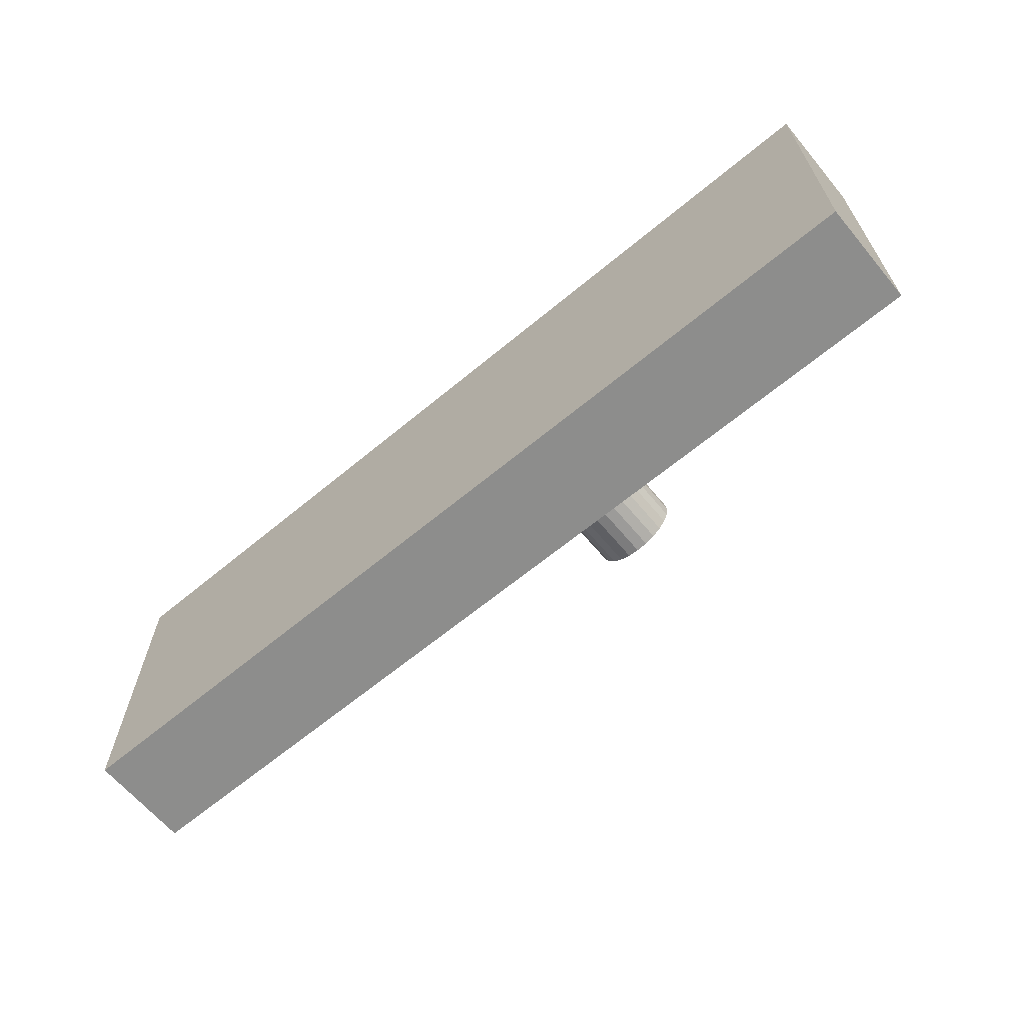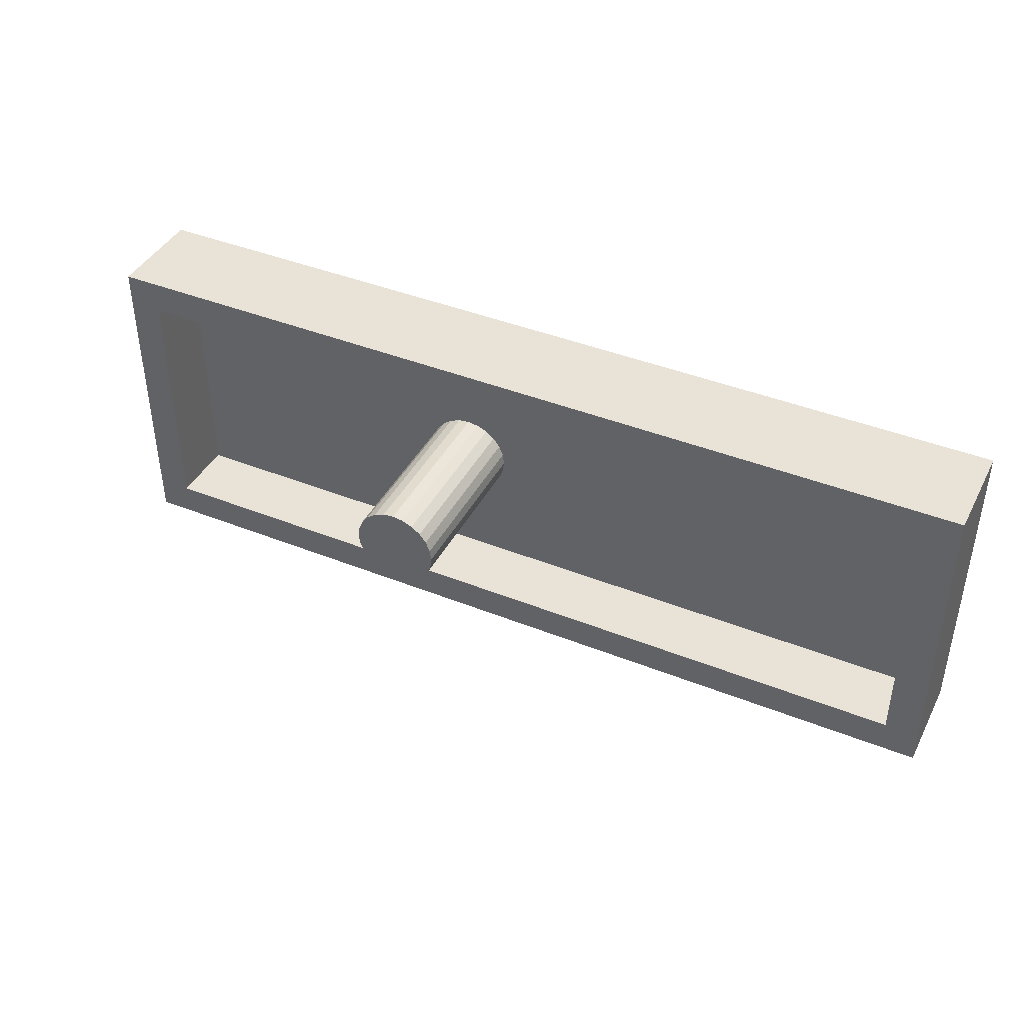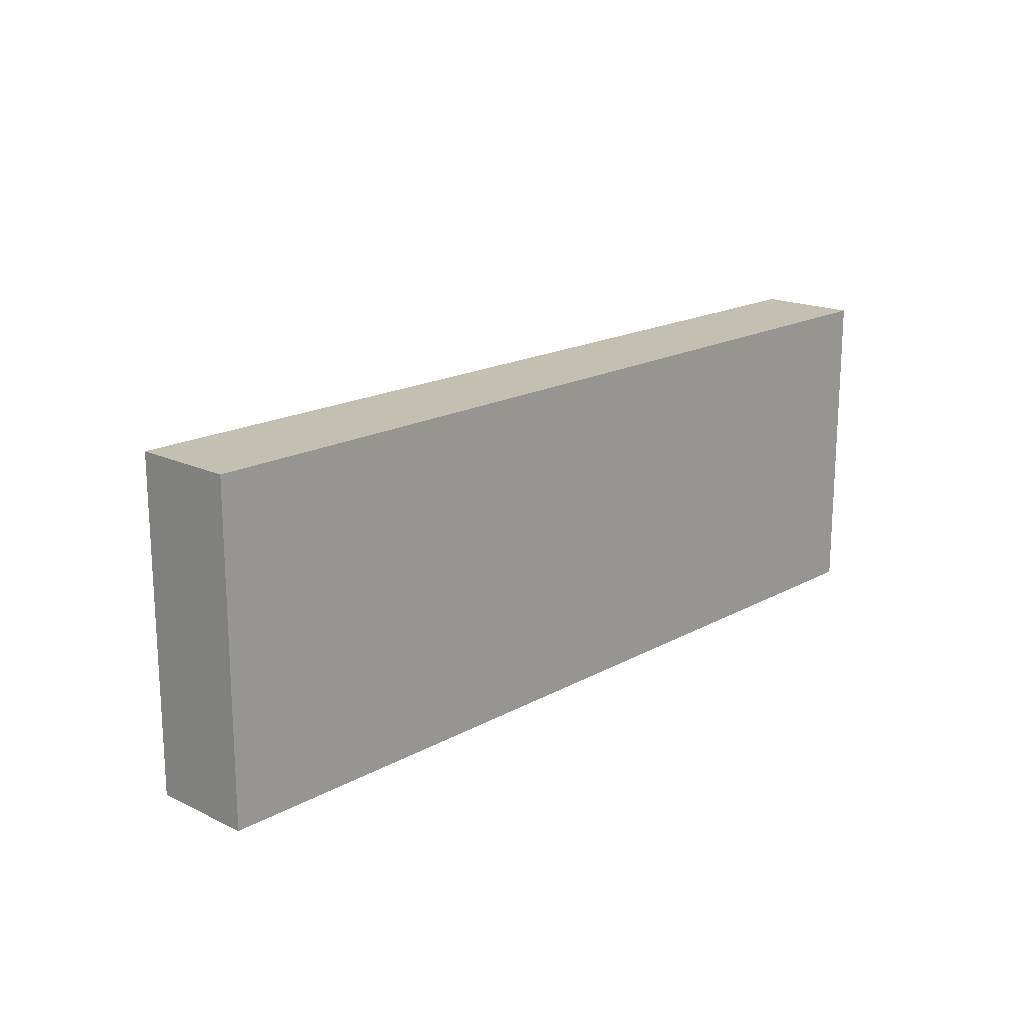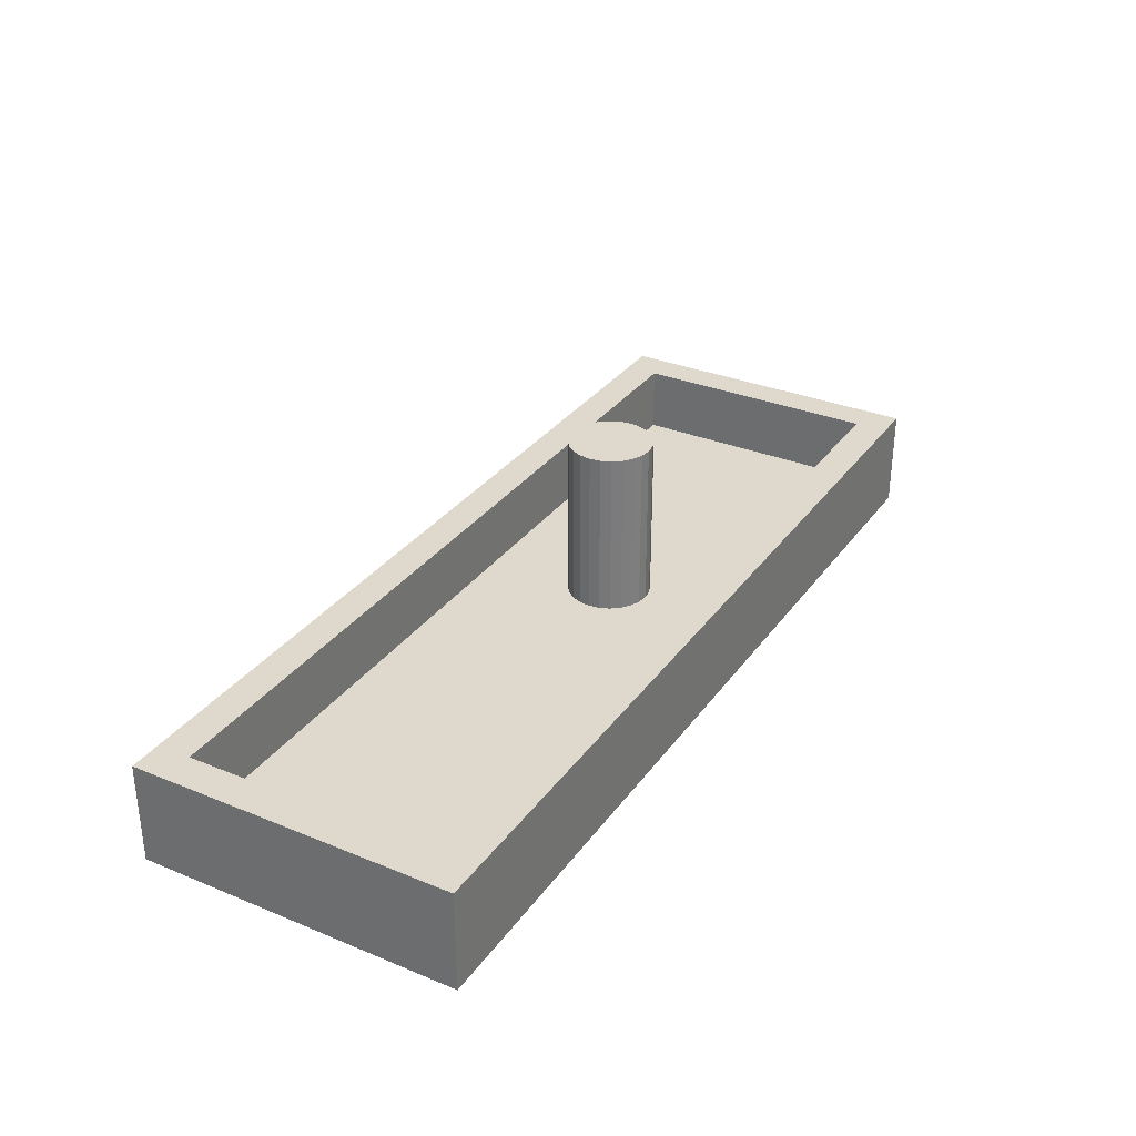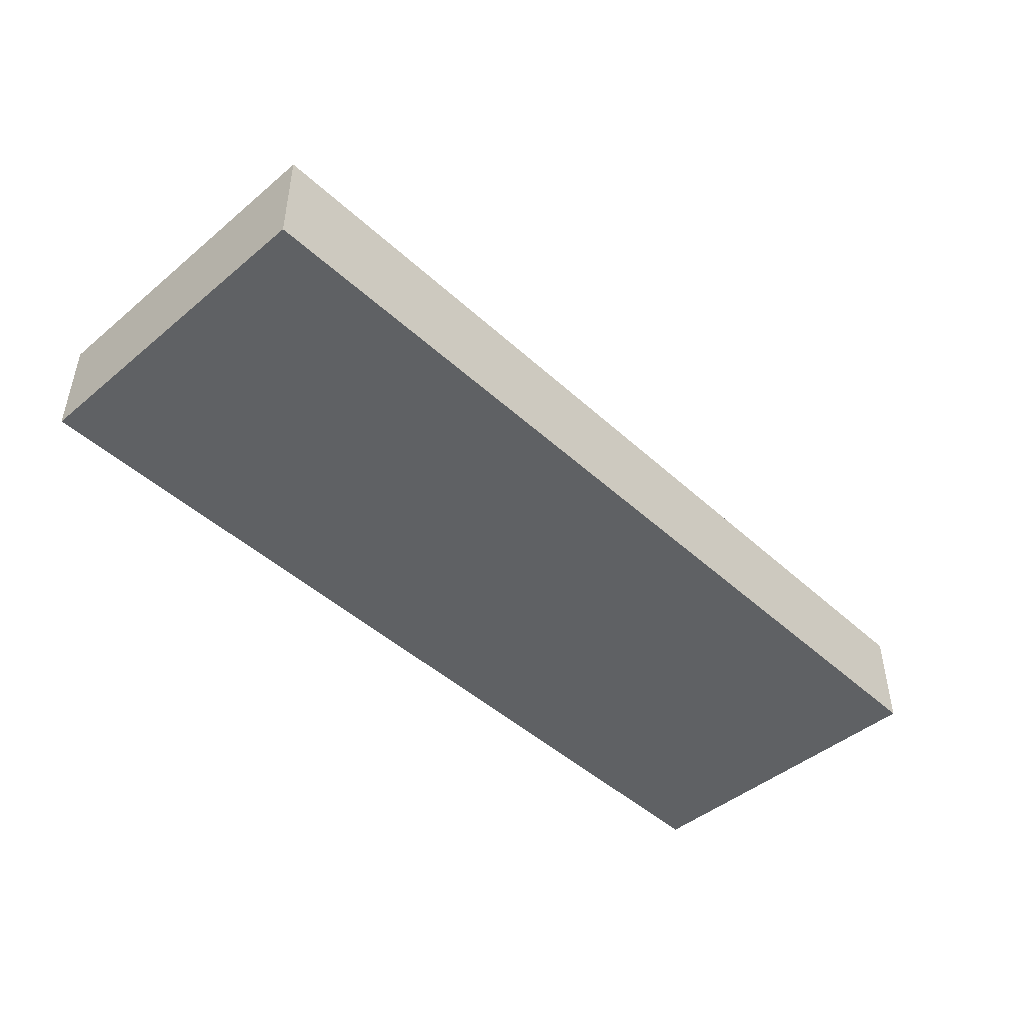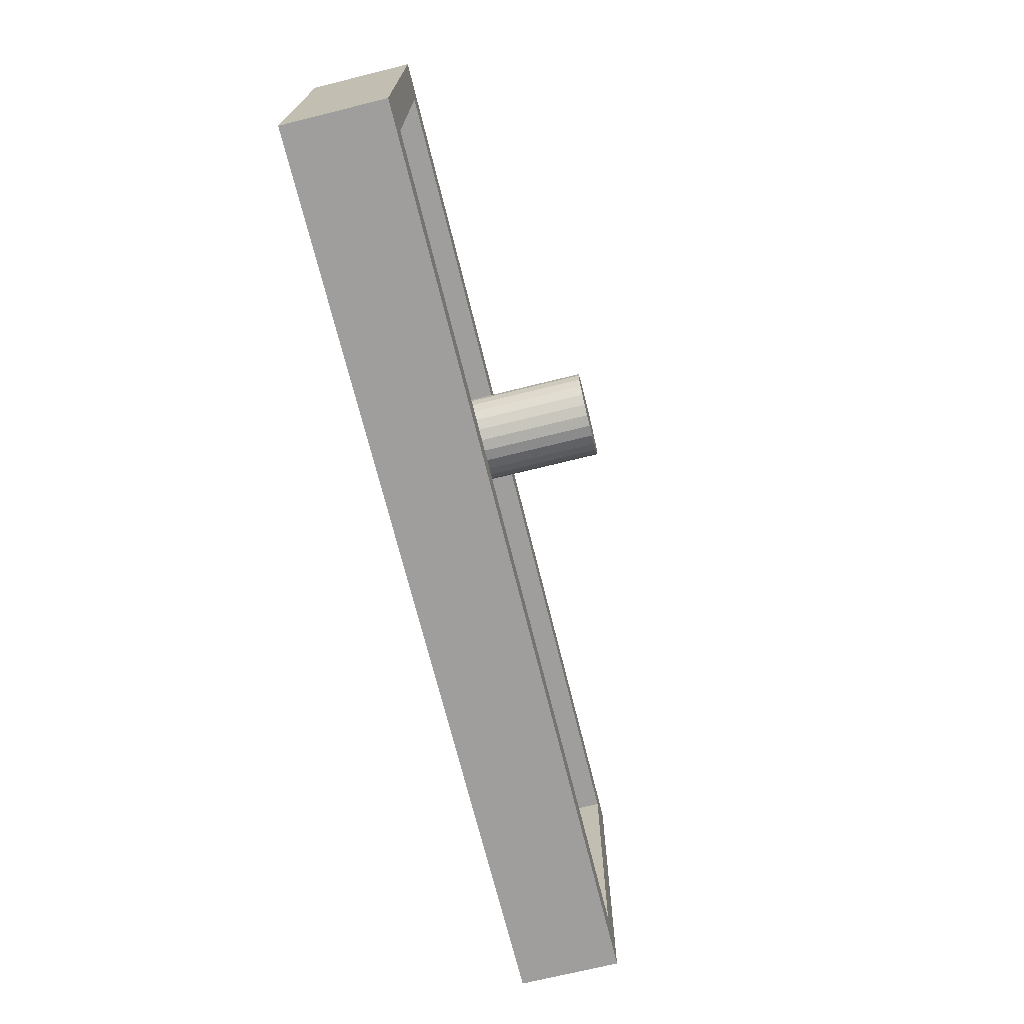
<metadata>
{"format":"obj","ext":"obj","renderer":"f3d","projection":"perspective","resolution":1024,"background":"white","views":[{"elev":-64.4,"azim":-140.1,"up":"+Y"},{"elev":41.7,"azim":25.8,"up":"+Y"},{"elev":17.7,"azim":132.9,"up":"+Y"},{"elev":31.9,"azim":119.9,"up":"+Z"},{"elev":-45.9,"azim":-46.3,"up":"+Z"},{"elev":-71.0,"azim":-76.1,"up":"+Y"}]}
</metadata>
<code>
v 19.11 -9.5 4
v -25 -6.102e-17 2
v 16.65 7.5 -9.966e-57
v 25 6.102e-17 2
v 8.562 -7.5 4
v -19.98 -1.574 -1.001e-57
v -6.966 1.272 -2
v 8.402 9.5 4
v -16.32 2.904 -2.959e-57
v 6.177 7.5 -1.868e-56
v -18.06 -9.5 4
v -17.26 -9.5 -2
v 10.41 -2.996 -2
v 3.318 9.5 -2
v 27 4.363 0.9251
v -27 2.28 0.8763
v 5.929 7.5 4
v 17.64 2.991 -2
v -15.04 9.5 -2
v -3.703 7.5 -1.723e-56
v -4.014 -7.5 4
v 17.24 7.5 4
v 19.69 -0.3817 -2.586e-57
v 1.729 3.352 -9.531e-57
v -5.651 9.5 -2
v 19.58 9.5 4
v -6.057 7.5 4
v -12.7 -7.5 -2.569e-57
v 13.38 -7.5 2.197e-58
v 16.22 -7.5 4
v -2.175 9.5 4
v -13.85 7.5 -1.215e-56
v 4.819 -7.5 2.081
v 11.63 7.5 2.066
v -8.013 8.229 4
v -11.76 -8.436 4
v 14.27 9.5 -2
v 15.77 -9.5 -2
v -10.9 -7.5 2.822
v 2.191 -9.5 4
v 12.72 1.251 -7.148e-57
v 4.767 -9.5 -2
v -15.61 9.5 4
v 0.8096 -3.561 2.055e-57
v -17.7 -7.5 4
v 8.721 9.5 -0.2391
v -9.203 -9.5 4
v -22.28 -9.5 0.9309
v -16.95 0.1391 -2
v -6.25 -2.165 -3.105e-124
v -6.768 -1.768 -4.085e-90
v -7.165 -1.25 0
v 0.538 -3.398 -2
v -7.415 -0.647 0
v 6.572 -1.329 -4.312e-57
v -7.5 0 0
v -7.415 -0.647 10
v -7.165 -1.25 10
v -27 -9.5 -2
v -6.768 -1.768 10
v -27 9.5 -2
v -6.25 -2.165 10
v 27 9.5 -2
v -5.647 -2.415 10
v 27 -9.5 -2
v -5 -2.5 10
v -25 -7.5 0
v -4.353 -2.415 10
v -25 7.5 0
v -3.75 -2.165 10
v 25 -7.5 0
v -3.232 -1.768 10
v 25 7.5 0
v -2.835 -1.25 10
v -27 9.5 4
v -2.585 -0.647 10
v -27 -1.746 -2
v 4.913 3.474 -2
v -3.75 2.165 2.592e-165
v 1.715 -7.5 5.024e-57
v -4.353 2.415 -2.007e-55
v -13.59 -1.925 -1.509e-57
v -5 2.5 -3.49e-127
v 27 -1.058 -2
v -7.415 0.647 10
v -5.647 2.415 -2.391e-91
v -27 -2.165 4
v -7.165 1.25 10
v -6.25 2.165 2.651e-119
v 19.73 -4.027 -2
v -7.5 0 10
v -6.768 1.768 10
v -6.768 1.768 2.426e-125
v -6.25 2.165 10
v -7.165 1.25 -2.256e-124
v -5.647 2.415 10
v -7.415 0.647 -3.549e-192
v -5 2.5 10
v 25 -7.5 4
v -27 -9.5 4
v -2.835 1.25 10
v -4.353 2.415 10
v -25 -7.5 4
v 27 -9.5 4
v -2.585 0.647 10
v -3.75 2.165 10
v -25 7.5 4
v 27 9.5 4
v -2.5 0 10
v -3.232 1.768 10
v 25 7.5 4
v -5.647 -2.415 4.775e-127
v -5 -2.5 5.107e-55
v -4.353 -2.415 -6.48e-91
v -3.75 -2.165 3.873e-119
v -3.232 -1.768 -1.929e-89
v -2.835 -1.25 -8.876e-124
v -2.585 -0.647 1.999e-123
v -2.5 4.509e-105 -2.231e-87
v -2.585 0.647 1.336e-90
v 10.55 -9.5 1.444
v -6.891 -9.5 -2
v -2.835 1.25 1.513e-85
v 27 -0.3261 4
v -4.78 -5.67 1.16e-56
v -3.232 1.768 -1.384e-89
f 7 53 122
f 28 21 80
f 71 99 4
f 111 4 99
f 14 78 25
f 121 38 1
f 65 1 38
f 65 90 84
f 78 53 7
f 21 5 33
f 47 40 21
f 124 15 108
f 100 87 59
f 100 103 87
f 67 6 69
f 42 122 53
f 122 12 49
f 122 49 7
f 31 8 14
f 52 54 82
f 111 22 73
f 78 37 18
f 104 84 124
f 103 2 107
f 77 16 61
f 33 80 21
f 6 28 82
f 67 28 6
f 47 11 12
f 69 107 2
f 17 34 22
f 19 43 25
f 81 79 20
f 3 34 10
f 113 112 125
f 116 115 44
f 112 50 125
f 30 29 5
f 43 31 25
f 123 24 126
f 119 24 120
f 67 45 28
f 55 41 10
f 119 118 24
f 71 23 29
f 63 108 15
f 44 115 125
f 20 10 27
f 78 13 53
f 42 40 122
f 63 84 18
f 21 39 45
f 63 15 84
f 21 45 36
f 18 90 13
f 40 42 121
f 13 78 18
f 5 21 40
f 38 90 65
f 26 37 8
f 39 21 28
f 47 36 11
f 35 27 31
f 39 28 45
f 82 28 52
f 33 5 29
f 36 47 21
f 108 26 111
f 107 32 27
f 80 33 29
f 99 71 30
f 17 27 10
f 69 32 107
f 35 43 27
f 1 30 40
f 5 40 30
f 59 77 12
f 78 7 25
f 38 121 42
f 45 103 11
f 22 111 26
f 108 63 26
f 37 26 63
f 28 80 125
f 57 60 91
f 79 106 126
f 59 16 77
f 16 59 87
f 37 14 46
f 75 43 61
f 53 13 42
f 63 18 37
f 98 83 96
f 49 19 7
f 68 114 70
f 105 109 120
f 96 86 94
f 24 118 55
f 70 72 66
f 58 57 52
f 51 60 52
f 85 88 97
f 102 98 106
f 37 78 14
f 66 64 113
f 71 73 23
f 8 31 27
f 97 95 9
f 75 107 43
f 18 84 90
f 92 88 91
f 68 66 114
f 101 110 105
f 113 114 66
f 72 70 116
f 123 101 120
f 48 12 11
f 117 118 74
f 115 116 70
f 3 23 73
f 72 116 74
f 23 3 41
f 89 94 86
f 51 52 28
f 38 42 13
f 26 8 22
f 62 109 60
f 58 52 60
f 92 94 93
f 107 27 43
f 51 50 60
f 92 91 60
f 19 49 61
f 17 8 27
f 47 122 40
f 96 92 98
f 89 93 94
f 68 70 66
f 88 92 95
f 126 110 123
f 54 52 57
f 91 56 57
f 114 125 115
f 93 95 92
f 20 79 24
f 97 56 85
f 28 125 50
f 91 85 56
f 110 126 106
f 24 55 10
f 86 96 83
f 29 55 80
f 25 31 14
f 76 118 109
f 64 62 112
f 58 60 57
f 119 109 118
f 122 47 12
f 55 118 44
f 73 22 3
f 74 76 72
f 112 113 64
f 102 106 81
f 76 74 118
f 69 9 32
f 50 112 62
f 59 48 100
f 106 98 110
f 62 60 50
f 101 123 110
f 54 57 56
f 105 120 101
f 115 70 114
f 94 92 96
f 103 67 2
f 117 74 116
f 66 109 62
f 117 44 118
f 102 81 98
f 60 105 110
f 81 20 83
f 32 86 20
f 83 20 86
f 104 99 1
f 89 86 32
f 9 69 6
f 60 98 92
f 75 87 107
f 76 109 72
f 100 11 103
f 6 82 9
f 20 27 32
f 120 24 123
f 69 2 67
f 17 10 34
f 71 4 73
f 83 98 81
f 61 43 19
f 65 84 104
f 75 61 16
f 79 81 106
f 111 73 4
f 29 30 71
f 15 124 84
f 46 8 37
f 87 75 16
f 59 12 48
f 108 111 124
f 103 45 67
f 105 60 109
f 31 43 35
f 9 82 54
f 1 40 121
f 99 124 111
f 22 8 17
f 56 97 9
f 119 120 109
f 93 32 95
f 85 91 88
f 103 107 87
f 54 56 9
f 64 66 62
f 32 9 95
f 104 124 99
f 109 66 72
f 50 51 28
f 30 1 99
f 113 125 114
f 45 11 36
f 60 110 98
f 80 44 125
f 104 1 65
f 117 116 44
f 44 80 55
f 10 41 3
f 41 55 29
f 95 97 88
f 126 24 79
f 34 3 22
f 10 20 24
f 46 14 8
f 89 32 93
f 41 29 23
f 25 7 19
f 49 12 77
f 49 77 61
f 38 13 90
f 11 100 48

</code>
